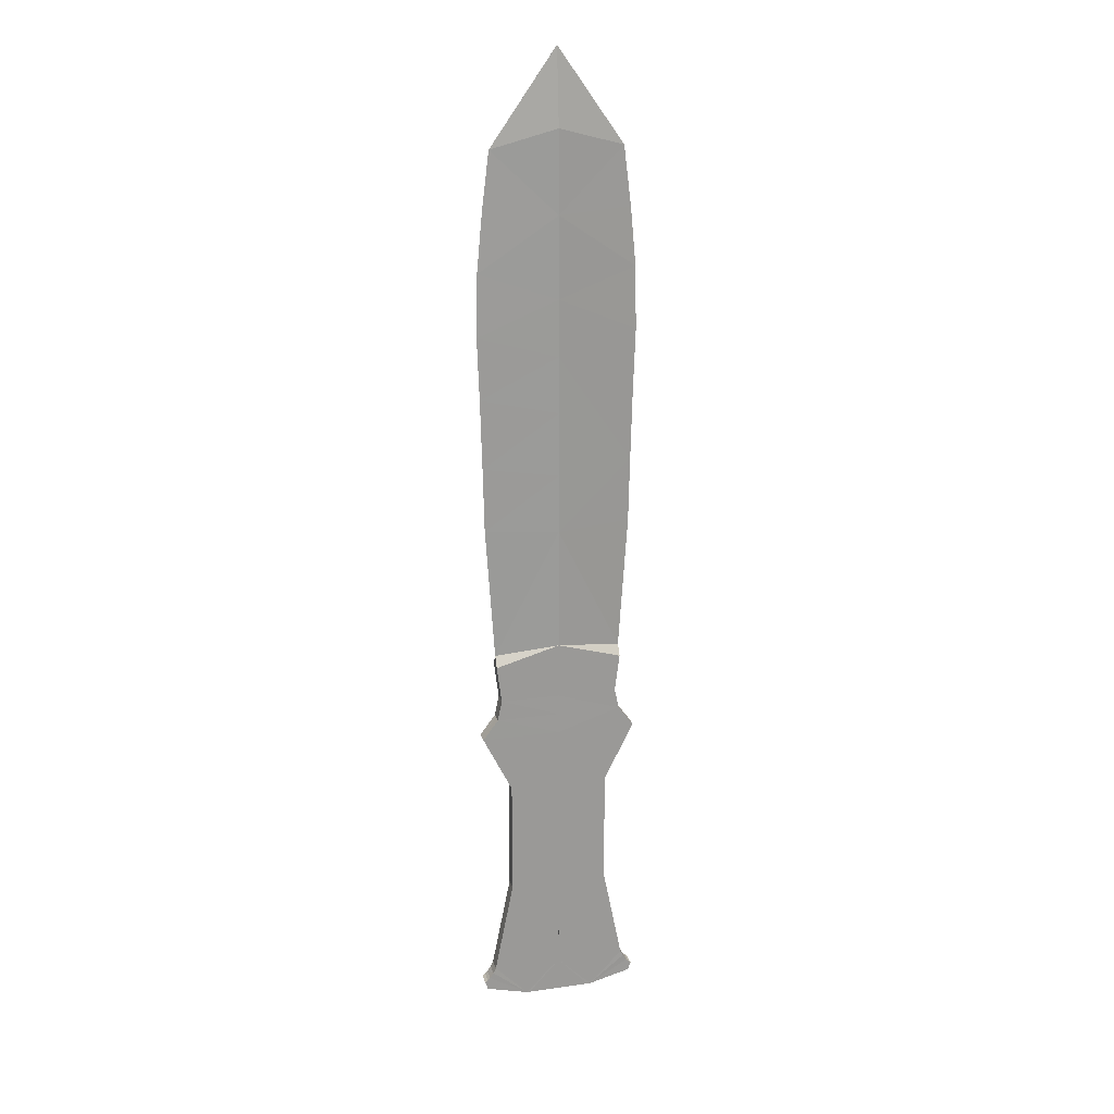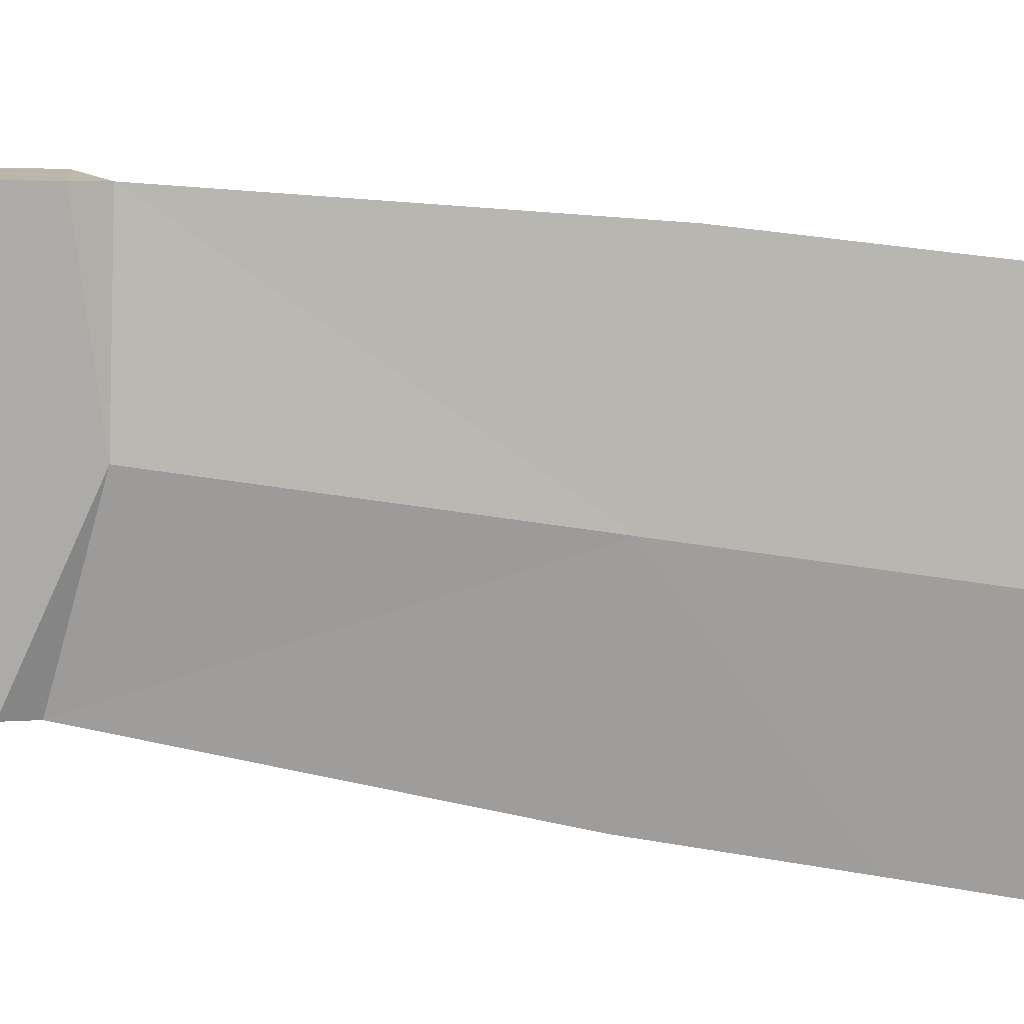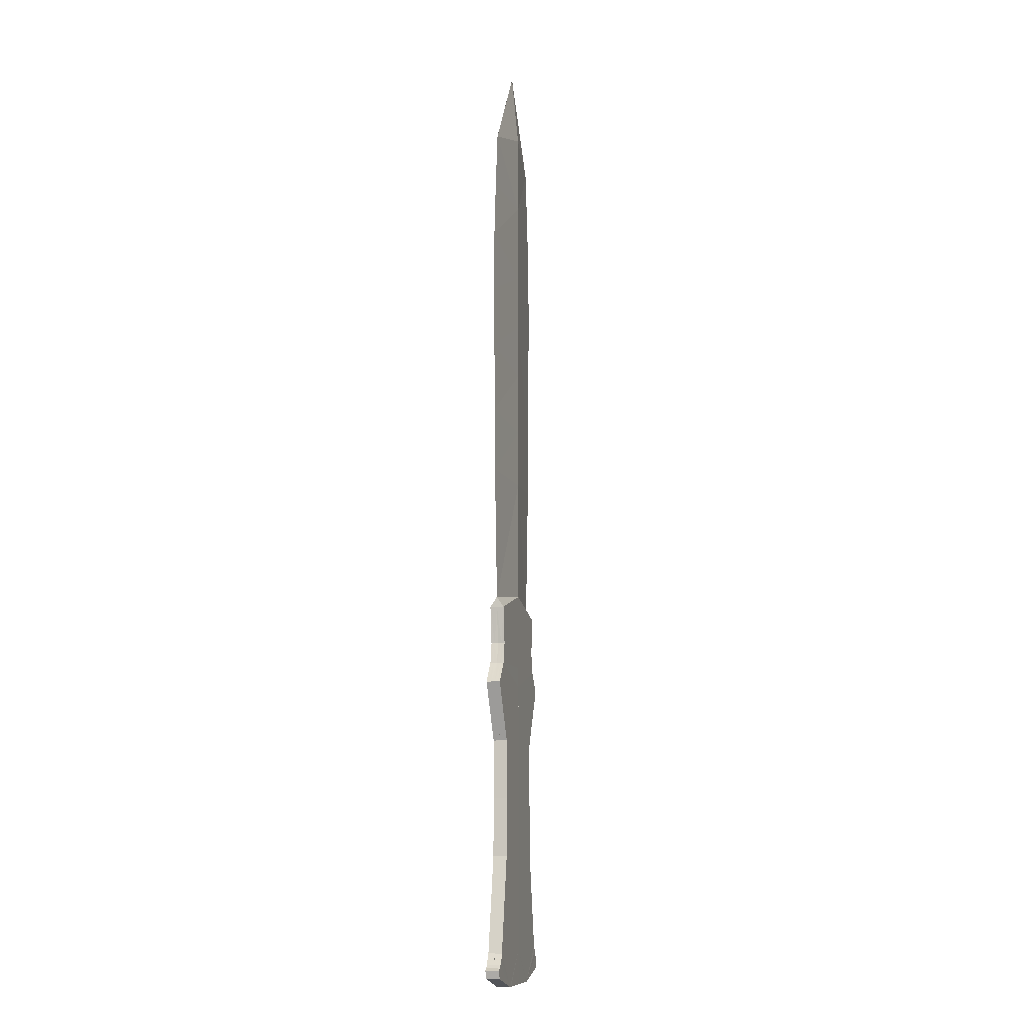
<metadata>
{"format":"obj","ext":"obj","renderer":"f3d","projection":"perspective","resolution":1024,"background":"white","views":[{"elev":20.8,"azim":165.8,"up":"+Z"},{"elev":-76.2,"azim":-98.0,"up":"+Y"},{"elev":-10.1,"azim":104.1,"up":"+Z"}]}
</metadata>
<code>
o Cube
v 0.01781 0.001942 -0.02579
v 0.02192 0.001942 -0.04761
v 0.0165 0.001942 -0.0362
v 0.01767 0.001942 -0.0419
v 0.02192 0.000971 -0.04761
v 0.01647 0.000971 -0.0362
v 0.01765 0.000971 -0.0419
v 0.0192 0.001942 -0.1229
v 0.0192 0.000971 -0.1229
v 0.01992 0.001982 -0.1245
v 0.01992 4e-05 -0.1245
v 0.01992 0.001011 -0.1245
v 0.02192 0.001456 -0.04761
v 0.02192 0.000485 -0.04761
v 0.0192 0.001456 -0.1229
v 0.0192 0.000485 -0.1229
v 0.01375 0.001942 -0.08009
v 0.02192 0.001699 -0.04761
v 0.02192 0.000243 -0.04761
v 0.01387 0.000971 -0.06385
v 0.0192 0.001699 -0.1229
v 0.0192 0.000243 -0.1229
v 0.01387 0.001942 -0.06385
v 0.02192 0.001214 -0.04761
v 0.02192 0.000728 -0.04761
v 0.01387 0.000971 -0.09633
v 0.0192 0.001214 -0.1229
v 0.0192 0.000728 -0.1229
v 0.01387 0.001942 -0.09633
v 0.01387 0.000485 -0.09633
v 0.01387 0.000485 -0.06385
v 0.01387 0.001456 -0.09633
v 0.01387 0.001456 -0.06385
v 0.01387 0.000243 -0.09633
v 0.01387 0.001214 -0.09633
v 0.01387 0.000728 -0.09633
v 0.01387 0.000728 -0.06385
v 0.01387 0.000243 -0.06385
v 0.01387 0.001699 -0.09633
v 0.01387 0.001699 -0.06385
v 0.01387 0.001214 -0.06385
v 0.02097 0.001942 -0.126
v 0.02097 0.000971 -0.126
v 0.02163 0.001942 -0.1268
v 0.02163 0.000971 -0.1268
v 0.02242 0.001942 -0.1274
v 0.02242 0.000971 -0.1274
v 0.02163 0.001942 -0.1296
v 0.02163 0.000971 -0.1296
v 0.009782 0.001942 -0.1327
v 0.008904 0.001958 -0.1327
v 0.009782 0.000971 -0.1327
v -0.01781 0.001942 -0.02579
v -0.02192 0.001942 -0.04761
v 0 0.001942 -0.02369
v -0.0165 0.001942 -0.0362
v 0 0.001975 -0.04761
v 0 0.001942 -0.0362
v -0.01767 0.001942 -0.0419
v -0.02192 0.000971 -0.04761
v -0.01647 0.000971 -0.0362
v 0 0.001958 -0.0419
v -0.01765 0.000971 -0.0419
v -0.0192 0.001942 -0.1229
v 0 0.001975 -0.1229
v -0.0192 0.000971 -0.1229
v -0.01992 0.001982 -0.1245
v 0 0.001975 -0.125
v -0.01992 4e-05 -0.1245
v -0.01992 0.001011 -0.1245
v -0.02192 0.001456 -0.04761
v -0.02192 0.000485 -0.04761
v -0.0192 0.001456 -0.1229
v -0.0192 0.000485 -0.1229
v 0 0.001975 -0.08009
v -0.01375 0.001942 -0.08009
v -0.02192 0.001699 -0.04761
v -0.02192 0.000243 -0.04761
v -0.01387 0.000971 -0.06385
v -0.0192 0.001699 -0.1229
v -0.0192 0.000243 -0.1229
v -0.01387 0.001942 -0.06385
v -0.02192 0.001214 -0.04761
v -0.02192 0.000728 -0.04761
v -0.01387 0.000971 -0.09633
v -0.0192 0.001214 -0.1229
v -0.0192 0.000728 -0.1229
v -0.01387 0.001942 -0.09633
v -0.01387 0.000485 -0.09633
v -0.01387 0.000485 -0.06385
v -0.01387 0.001456 -0.09633
v -0.01387 0.001456 -0.06385
v -0.01387 0.000243 -0.09633
v -0.01387 0.001214 -0.09633
v -0.01387 0.000728 -0.09633
v -0.01387 0.000728 -0.06385
v -0.01387 0.000243 -0.06385
v -0.01387 0.001699 -0.09633
v -0.01387 0.001699 -0.06385
v -0.01387 0.001214 -0.06385
v -0.02097 0.001942 -0.126
v 0 0.001975 -0.1264
v -0.02097 0.000971 -0.126
v -0.02163 0.001942 -0.1268
v 0 0.001975 -0.1276
v -0.02163 0.000971 -0.1268
v -0.02242 0.001942 -0.1274
v 0 0.001975 -0.1287
v -0.02242 0.000971 -0.1274
v -0.02163 0.001942 -0.1296
v 0 0.001975 -0.1304
v -0.02163 0.000971 -0.1296
v -0.009782 0.001942 -0.1327
v 0 0.001975 -0.1327
v -0.008904 0.001958 -0.1327
v -0.009782 0.000971 -0.1327
v 0 0.001942 0.0469
v 0 0.001942 -0.02076
v 0 0.001942 0.1223
v 0 2.7e-05 0.1428
v 0 0.001942 0.07792
v 0 0.001942 0.01307
v 0 0.001942 0.02929
v 0 0.001942 0.06241
v 0 0.001942 0.1001
v 0.01781 -0.001942 -0.02579
v 0.02192 -0.001942 -0.04761
v 0.01781 0 -0.02579
v 0.0165 -0.001942 -0.0362
v 0.02192 0 -0.04761
v 0.01644 0 -0.0362
v 0.01767 -0.001942 -0.0419
v 0.02192 -0.000971 -0.04761
v 0.01647 -0.000971 -0.0362
v 0.01764 0 -0.0419
v 0.01765 -0.000971 -0.0419
v 0.0192 -0.001942 -0.1229
v 0.0192 0 -0.1229
v 0.0192 -0.000971 -0.1229
v 0.01992 -0.001982 -0.1245
v 0.01992 -4e-05 -0.1245
v 0.01992 -0.001011 -0.1245
v 0.02192 -0.001456 -0.04761
v 0.02192 -0.000485 -0.04761
v 0.0192 -0.001456 -0.1229
v 0.0192 -0.000485 -0.1229
v 0.01375 0 -0.08009
v 0.01375 -0.001942 -0.08009
v 0.02192 -0.001699 -0.04761
v 0.02192 -0.000243 -0.04761
v 0.01387 -0.000971 -0.06385
v 0.0192 -0.001699 -0.1229
v 0.0192 -0.000243 -0.1229
v 0.01387 0 -0.09633
v 0.01387 -0.001942 -0.06385
v 0.02192 -0.001214 -0.04761
v 0.02192 -0.000728 -0.04761
v 0.01387 -0.000971 -0.09633
v 0.0192 -0.001214 -0.1229
v 0.0192 -0.000728 -0.1229
v 0.01387 0 -0.06385
v 0.01387 -0.001942 -0.09633
v 0.01387 -0.000485 -0.09633
v 0.01387 -0.000485 -0.06385
v 0.01387 -0.001456 -0.09633
v 0.01387 -0.001456 -0.06385
v 0.01387 -0.000243 -0.09633
v 0.01387 -0.001214 -0.09633
v 0.01387 -0.000728 -0.09633
v 0.01387 -0.000728 -0.06385
v 0.01387 -0.000243 -0.06385
v 0.01387 -0.001699 -0.09633
v 0.01387 -0.001699 -0.06385
v 0.01387 -0.001214 -0.06385
v 0.02097 -0.001942 -0.126
v 0.02097 0 -0.126
v 0.02097 -0.000971 -0.126
v 0.02163 -0.001942 -0.1268
v 0.02163 0 -0.1268
v 0.02163 -0.000971 -0.1268
v 0.02242 -0.001942 -0.1274
v 0.02242 0 -0.1274
v 0.02242 -0.000971 -0.1274
v 0.02163 -0.001942 -0.1296
v 0.02163 0 -0.1296
v 0.02163 -0.000971 -0.1296
v 0.009782 -0.001942 -0.1327
v 0.009782 0 -0.1327
v 0.008904 -0.001958 -0.1327
v 0.009782 -0.000971 -0.1327
v 0.01781 0 -0.02286
v 0.01792 0 0.1173
v 0.02117 0 0.05137
v 0.02143 0 0.0854
v 0.02029 0 0.01426
v 0.02067 0 0.03205
v 0.02178 0 0.06839
v 0.01991 0 0.1013
v -0.01781 -0.001942 -0.02579
v -0.02192 -0.001942 -0.04761
v -0.01781 0 -0.02579
v 0 -0.001942 -0.02369
v -0.0165 -0.001942 -0.0362
v 0 -0.001975 -0.04761
v -0.02192 0 -0.04761
v -0.01644 0 -0.0362
v 0 0 -0.04761
v 0 -0.001942 -0.0362
v -0.01767 -0.001942 -0.0419
v -0.02192 -0.000971 -0.04761
v -0.01647 -0.000971 -0.0362
v -0.01764 0 -0.0419
v 0 -0.001958 -0.0419
v -0.01765 -0.000971 -0.0419
v -0.0192 -0.001942 -0.1229
v 0 -0.001975 -0.1229
v -0.0192 0 -0.1229
v 0 0 -0.1126
v -0.0192 -0.000971 -0.1229
v -0.01992 -0.001982 -0.1245
v 0 -0.001975 -0.125
v -0.01992 -4e-05 -0.1245
v 0 0 -0.1147
v -0.01992 -0.001011 -0.1245
v -0.02192 -0.001456 -0.04761
v -0.02192 -0.000485 -0.04761
v -0.0192 -0.001456 -0.1229
v -0.0192 -0.000485 -0.1229
v -0.01375 0 -0.08009
v 0 -0.001975 -0.08009
v -0.01375 -0.001942 -0.08009
v -0.02192 -0.001699 -0.04761
v -0.02192 -0.000243 -0.04761
v -0.01387 -0.000971 -0.06385
v -0.0192 -0.001699 -0.1229
v -0.0192 -0.000243 -0.1229
v -0.01387 0 -0.09633
v -0.01387 -0.001942 -0.06385
v -0.02192 -0.001214 -0.04761
v -0.02192 -0.000728 -0.04761
v -0.01387 -0.000971 -0.09633
v -0.0192 -0.001214 -0.1229
v -0.0192 -0.000728 -0.1229
v -0.01387 0 -0.06385
v -0.01387 -0.001942 -0.09633
v -0.01387 -0.000485 -0.09633
v -0.01387 -0.000485 -0.06385
v -0.01387 -0.001456 -0.09633
v -0.01387 -0.001456 -0.06385
v -0.01387 -0.000243 -0.09633
v -0.01387 -0.001214 -0.09633
v -0.01387 -0.000728 -0.09633
v -0.01387 -0.000728 -0.06385
v -0.01387 -0.000243 -0.06385
v -0.01387 -0.001699 -0.09633
v -0.01387 -0.001699 -0.06385
v -0.01387 -0.001214 -0.06385
v -0.02097 -0.001942 -0.126
v 0 -0.001975 -0.1264
v -0.02097 0 -0.126
v 0 0 -0.1161
v -0.02097 -0.000971 -0.126
v -0.02163 -0.001942 -0.1268
v 0 -0.001975 -0.1276
v -0.02163 0 -0.1268
v 0 0 -0.1173
v -0.02163 -0.000971 -0.1268
v -0.02242 -0.001942 -0.1274
v 0 -0.001975 -0.1287
v -0.02242 0 -0.1274
v 0 0 -0.1184
v -0.02242 -0.000971 -0.1274
v -0.02163 -0.001942 -0.1296
v 0 -0.001975 -0.1304
v -0.02163 0 -0.1296
v 0 0 -0.12
v -0.02163 -0.000971 -0.1296
v -0.009782 -0.001942 -0.1327
v 0 -0.001975 -0.1327
v -0.009782 0 -0.1327
v 0 0 -0.1327
v -0.008904 -0.001958 -0.1327
v -0.009782 -0.000971 -0.1327
v 0 -0.001942 0.0469
v -0.01781 0 -0.02286
v 0 -0.001942 -0.02076
v -0.01792 0 0.1173
v 0 -0.001942 0.1223
v 0 -2.7e-05 0.1428
v -0.02117 0 0.05137
v 0 -0.001942 0.07792
v -0.02143 0 0.0854
v 0 -0.001942 0.01307
v -0.02029 0 0.01426
v 0 -0.001942 0.02929
v -0.02067 0 0.03205
v 0 -0.001942 0.06241
v -0.02178 0 0.06839
v 0 -0.001942 0.1001
v -0.01991 0 0.1013
f 9 12 27
f 131 6 128
f 114 51 281
f 7 4 3
f 10 12 42
f 45 44 42
f 20 41 5
f 7 5 24
f 47 46 44
f 49 48 46
f 52 50 48
f 147 30 36
f 118 191 1
f 1 191 128
f 29 8 65
f 35 9 27
f 218 154 138
f 197 193 124
f 86 73 70
f 61 206 201
f 113 115 116
f 206 61 212
f 103 260 69
f 265 260 103
f 72 84 96
f 60 84 63
f 109 270 265
f 112 275 270
f 116 280 275
f 261 223 65
f 229 90 96
f 53 285 118
f 53 201 285
f 82 57 75
f 81 93 89
f 218 217 237
f 124 296 290
f 159 145 142
f 134 131 128
f 187 189 190
f 131 134 135
f 177 176 141
f 179 176 177
f 144 157 170
f 133 157 136
f 183 182 179
f 186 185 182
f 190 188 185
f 147 164 170
f 126 191 286
f 126 128 191
f 155 204 230
f 153 167 163
f 138 207 218
f 297 196 193
f 219 224 242
f 206 211 201
f 279 282 281
f 214 209 203
f 220 224 258
f 267 263 258
f 234 257 210
f 214 210 239
f 272 268 263
f 277 273 268
f 283 278 273
f 266 271 216
f 229 246 252
f 286 285 199
f 199 285 201
f 245 215 216
f 251 219 242
f 266 261 237
f 290 295 297
f 22 138 11
f 21 15 10
f 10 8 21
f 16 12 28
f 16 22 11
f 51 188 281
f 6 3 1
f 11 12 16
f 15 12 10
f 12 15 27
f 12 9 28
f 188 51 52
f 6 1 128
f 11 176 43
f 51 50 52
f 7 6 135
f 11 43 12
f 6 131 135
f 7 3 6
f 37 20 25
f 12 43 42
f 45 43 179
f 161 38 130
f 43 176 179
f 45 42 43
f 2 18 23
f 25 14 37
f 20 5 25
f 33 40 13
f 31 14 19
f 13 24 33
f 40 18 13
f 38 19 130
f 14 31 37
f 25 7 14
f 18 40 23
f 130 19 135
f 41 24 5
f 24 41 33
f 38 31 19
f 4 7 13
f 18 2 4
f 179 47 45
f 135 19 14
f 179 182 47
f 13 18 4
f 7 24 13
f 7 135 14
f 25 5 7
f 182 49 47
f 182 185 49
f 47 44 45
f 185 52 49
f 185 188 52
f 49 46 47
f 17 26 35
f 39 29 17
f 52 48 49
f 17 23 40
f 37 147 20
f 38 147 31
f 17 33 41
f 30 147 34
f 32 17 35
f 32 39 17
f 17 40 33
f 31 147 37
f 55 118 1
f 147 17 20
f 17 41 20
f 17 147 26
f 161 147 38
f 55 1 3
f 147 36 26
f 147 154 34
f 23 57 2
f 44 46 48
f 50 51 65
f 51 114 111
f 65 51 68
f 57 23 75
f 58 3 62
f 58 55 3
f 51 102 68
f 42 44 48
f 111 108 51
f 102 51 105
f 57 62 4
f 50 10 42
f 48 50 42
f 10 50 8
f 51 108 105
f 75 17 29
f 57 4 2
f 62 3 4
f 8 50 65
f 28 26 36
f 65 75 29
f 34 154 138
f 75 23 17
f 29 39 21
f 21 8 29
f 39 15 21
f 16 28 36
f 179 182 185
f 34 138 22
f 35 26 9
f 30 34 22
f 207 130 161
f 15 39 32
f 16 30 22
f 16 36 30
f 26 28 9
f 32 35 27
f 27 15 32
f 188 138 11
f 271 138 276
f 218 138 223
f 161 147 207
f 176 179 185
f 147 218 207
f 188 11 176
f 188 281 276
f 185 188 176
f 266 138 271
f 147 154 218
f 117 193 196
f 194 125 198
f 138 188 276
f 138 261 223
f 138 266 261
f 121 194 197
f 191 118 122
f 124 193 117
f 119 192 125
f 119 120 192
f 86 70 66
f 195 191 122
f 123 195 122
f 121 197 124
f 80 67 73
f 121 125 194
f 125 192 198
f 123 196 195
f 123 117 196
f 80 64 67
f 81 74 69
f 69 217 81
f 56 59 63
f 74 70 69
f 73 67 70
f 53 56 61
f 70 74 87
f 70 87 66
f 61 201 53
f 280 115 281
f 56 63 61
f 115 280 116
f 115 114 281
f 265 103 106
f 61 63 212
f 103 70 101
f 104 106 101
f 70 67 101
f 103 69 70
f 99 92 71
f 106 103 101
f 54 99 77
f 54 82 99
f 97 244 205
f 92 83 71
f 78 72 90
f 78 90 97
f 205 78 97
f 54 77 59
f 84 79 96
f 72 96 90
f 99 71 77
f 92 100 83
f 78 205 212
f 100 60 83
f 79 84 60
f 100 79 60
f 104 107 109
f 212 63 72
f 72 78 212
f 63 59 71
f 60 63 83
f 63 84 72
f 63 71 83
f 104 109 106
f 59 77 71
f 107 112 109
f 107 110 112
f 109 265 106
f 102 276 68
f 116 112 113
f 112 270 109
f 57 75 207
f 112 110 113
f 116 275 112
f 108 281 105
f 114 281 111
f 276 102 281
f 218 75 65
f 276 271 65
f 276 65 68
f 261 65 266
f 75 218 207
f 281 108 111
f 223 218 65
f 281 102 105
f 229 97 90
f 92 76 100
f 65 271 266
f 99 82 76
f 76 88 98
f 85 76 94
f 55 53 118
f 237 229 93
f 95 89 229
f 92 99 76
f 76 98 91
f 229 89 93
f 56 53 55
f 95 229 85
f 76 79 100
f 76 229 79
f 229 76 85
f 76 91 94
f 229 244 97
f 229 96 79
f 58 62 57
f 65 88 75
f 102 105 108
f 111 114 115
f 98 80 73
f 110 107 104
f 59 57 54
f 55 58 56
f 102 111 115
f 102 115 68
f 102 108 111
f 76 82 75
f 110 104 101
f 115 65 68
f 113 110 101
f 57 82 54
f 67 113 101
f 58 59 56
f 115 113 65
f 58 57 59
f 113 64 65
f 64 80 88
f 88 65 64
f 88 76 75
f 113 67 64
f 66 85 86
f 74 89 87
f 81 217 237
f 80 98 88
f 74 81 89
f 89 95 87
f 276 281 280
f 94 73 86
f 81 237 93
f 95 85 66
f 91 98 73
f 87 95 66
f 85 94 86
f 73 94 91
f 261 217 223
f 270 265 275
f 244 205 207
f 266 217 261
f 280 217 276
f 69 217 280
f 229 244 207
f 271 217 266
f 217 218 223
f 207 218 229
f 217 271 276
f 265 260 275
f 260 69 280
f 218 237 229
f 260 280 275
f 287 120 119
f 287 125 300
f 124 298 121
f 124 117 123
f 122 118 285
f 296 122 294
f 152 140 145
f 119 125 287
f 124 290 298
f 124 123 122
f 159 142 139
f 298 292 121
f 122 285 294
f 124 122 296
f 292 125 121
f 125 292 300
f 152 137 140
f 153 146 141
f 141 138 153
f 129 132 136
f 146 142 141
f 145 140 142
f 126 129 134
f 142 146 160
f 142 160 139
f 134 128 126
f 188 189 281
f 129 136 134
f 189 188 190
f 189 279 281
f 179 177 180
f 134 136 135
f 177 142 175
f 178 180 175
f 142 140 175
f 177 141 142
f 173 166 143
f 180 177 175
f 127 173 149
f 127 155 173
f 171 161 130
f 166 156 143
f 150 144 164
f 150 164 171
f 130 150 171
f 127 149 132
f 157 151 170
f 144 170 164
f 173 143 149
f 166 174 156
f 150 130 135
f 174 133 156
f 151 157 133
f 174 151 133
f 178 181 183
f 135 136 144
f 144 150 135
f 136 132 143
f 133 136 156
f 136 157 144
f 136 143 156
f 178 183 180
f 132 149 143
f 181 186 183
f 181 184 186
f 183 179 180
f 166 148 174
f 190 186 187
f 186 182 183
f 147 171 164
f 186 184 187
f 190 185 186
f 173 155 148
f 148 162 172
f 158 148 168
f 202 126 286
f 154 147 167
f 169 163 147
f 166 173 148
f 148 172 165
f 147 163 167
f 129 126 202
f 169 147 158
f 148 151 174
f 148 147 151
f 147 148 158
f 148 165 168
f 147 161 171
f 147 170 151
f 208 213 204
f 216 162 230
f 259 264 269
f 274 279 189
f 172 152 145
f 184 181 178
f 132 204 127
f 202 208 129
f 259 274 189
f 259 189 221
f 259 269 274
f 148 155 230
f 184 178 175
f 189 216 221
f 187 184 175
f 204 155 127
f 140 187 175
f 208 132 129
f 189 187 216
f 208 204 132
f 187 137 216
f 137 152 162
f 162 216 137
f 162 148 230
f 187 140 137
f 139 158 159
f 146 163 160
f 153 138 154
f 152 172 162
f 146 153 163
f 163 169 160
f 276 281 188
f 168 145 159
f 153 154 167
f 169 158 139
f 165 172 145
f 160 169 139
f 158 168 159
f 145 168 165
f 261 141 223
f 188 185 182
f 161 130 207
f 266 141 261
f 188 179 276
f 188 182 179
f 147 161 207
f 271 141 266
f 141 218 223
f 154 147 207
f 192 289 288
f 138 154 207
f 271 276 141
f 192 299 198
f 276 179 176
f 218 141 138
f 276 176 141
f 297 197 291
f 297 284 295
f 293 286 191
f 196 293 195
f 235 227 220
f 288 299 192
f 297 193 197
f 297 295 293
f 236 217 222
f 197 194 291
f 293 191 195
f 297 293 196
f 194 299 291
f 299 194 198
f 220 215 235
f 228 224 243
f 228 236 222
f 282 280 281
f 211 203 199
f 222 224 228
f 227 224 220
f 224 227 242
f 224 219 243
f 280 282 283
f 211 199 201
f 222 260 262
f 282 278 283
f 214 211 212
f 222 262 224
f 211 206 212
f 214 203 211
f 253 234 240
f 224 262 258
f 267 262 265
f 244 254 205
f 262 260 265
f 267 258 262
f 200 232 238
f 240 226 253
f 234 210 240
f 249 256 225
f 247 226 233
f 225 239 249
f 256 232 225
f 254 233 205
f 226 247 253
f 240 214 226
f 232 256 238
f 205 233 212
f 257 239 210
f 239 257 249
f 254 247 233
f 209 214 225
f 232 200 209
f 265 272 267
f 212 233 226
f 265 270 272
f 225 232 209
f 214 239 225
f 214 212 226
f 240 210 214
f 270 277 272
f 270 275 277
f 272 263 267
f 275 283 277
f 275 280 283
f 277 268 272
f 218 230 207
f 281 279 274
f 283 273 277
f 269 281 274
f 269 264 259
f 216 276 221
f 231 241 251
f 276 259 221
f 259 281 269
f 216 230 218
f 266 216 261
f 259 276 281
f 216 223 261
f 255 245 231
f 216 218 223
f 216 271 276
f 230 204 207
f 231 238 256
f 253 229 234
f 254 229 247
f 231 249 257
f 246 229 250
f 248 231 251
f 248 255 231
f 231 256 249
f 247 229 253
f 202 286 199
f 229 231 234
f 231 257 234
f 231 229 241
f 244 229 254
f 202 199 203
f 229 252 241
f 229 237 250
f 238 204 200
f 263 268 273
f 278 282 216
f 282 279 274
f 216 282 221
f 204 238 230
f 204 213 208
f 208 202 203
f 209 204 208
f 258 263 273
f 274 269 282
f 269 264 259
f 282 259 221
f 215 278 216
f 273 278 258
f 220 278 215
f 278 220 258
f 230 231 245
f 204 209 200
f 282 269 259
f 203 209 208
f 243 241 252
f 216 230 245
f 250 237 217
f 230 238 231
f 245 255 235
f 235 215 245
f 255 227 235
f 228 243 252
f 265 270 275
f 250 217 236
f 251 241 219
f 246 250 236
f 207 205 244
f 227 255 248
f 228 246 236
f 228 252 246
f 241 243 219
f 248 251 242
f 242 227 248
f 281 271 280
f 281 276 271
f 218 229 223
f 218 207 244
f 260 265 275
f 266 217 222
f 223 229 237
f 218 244 229
f 222 260 275
f 266 222 271
f 261 223 237
f 222 275 280
f 292 299 300
f 237 217 266
f 271 222 280
f 285 286 293
f 295 284 297
f 288 287 299
f 288 289 287
f 298 290 297
f 294 285 293
f 295 294 293
f 291 298 297
f 291 292 298
f 291 299 292
f 299 287 300
f 295 296 294
f 295 290 296

</code>
